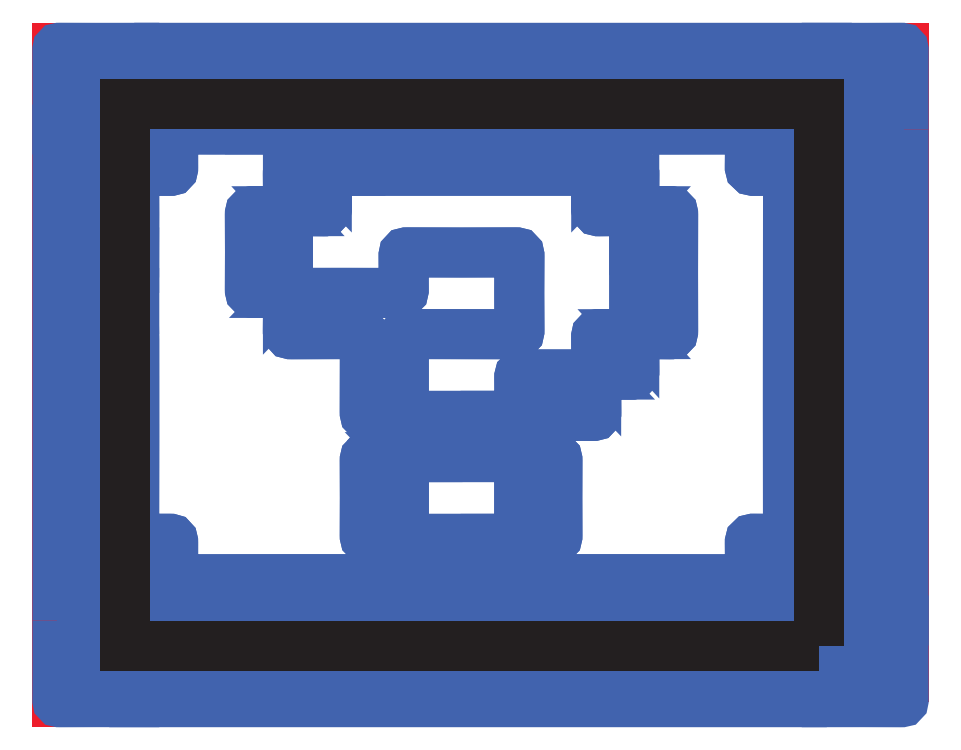
<metadata>
{"format":"dxf","ext":"dxf","renderer":"ezdxf+matplotlib","layout":"modelspace","background":"white","min_lineweight":24,"dpi":150}
</metadata>
<code>
0
SECTION
2
ENTITIES
0
POLYLINE
8
Layer 1
66
     1
10
0
20
0
30
0
0
VERTEX
8
Layer 1
10
476.2
20
-368.3
30
0
0
VERTEX
8
Layer 1
10
0
20
-368.3
30
0
0
VERTEX
8
Layer 1
10
1.654e-08
20
-0.0001617
30
0
0
VERTEX
8
Layer 1
10
476.2
20
-0.0001618
30
0
0
VERTEX
8
Layer 1
10
476.2
20
-368.3
30
0
0
SEQEND
8
Layer 1
0
INSERT
8
Layer 1
2
block 2
10
0
20
0
30
0
0
POLYLINE
8
Layer 2
66
     1
10
0
20
0
30
0
0
VERTEX
8
Layer 2
10
428.6
20
-336.5
30
0
0
VERTEX
8
Layer 2
10
38.1
20
-336.5
30
0
0
VERTEX
8
Layer 2
10
38.1
20
-31.75
30
0
0
VERTEX
8
Layer 2
10
428.6
20
-31.75
30
0
0
VERTEX
8
Layer 2
10
428.6
20
-336.5
30
0
0
SEQEND
8
Layer 2
0
ENDSEC
0
EOF

</code>
